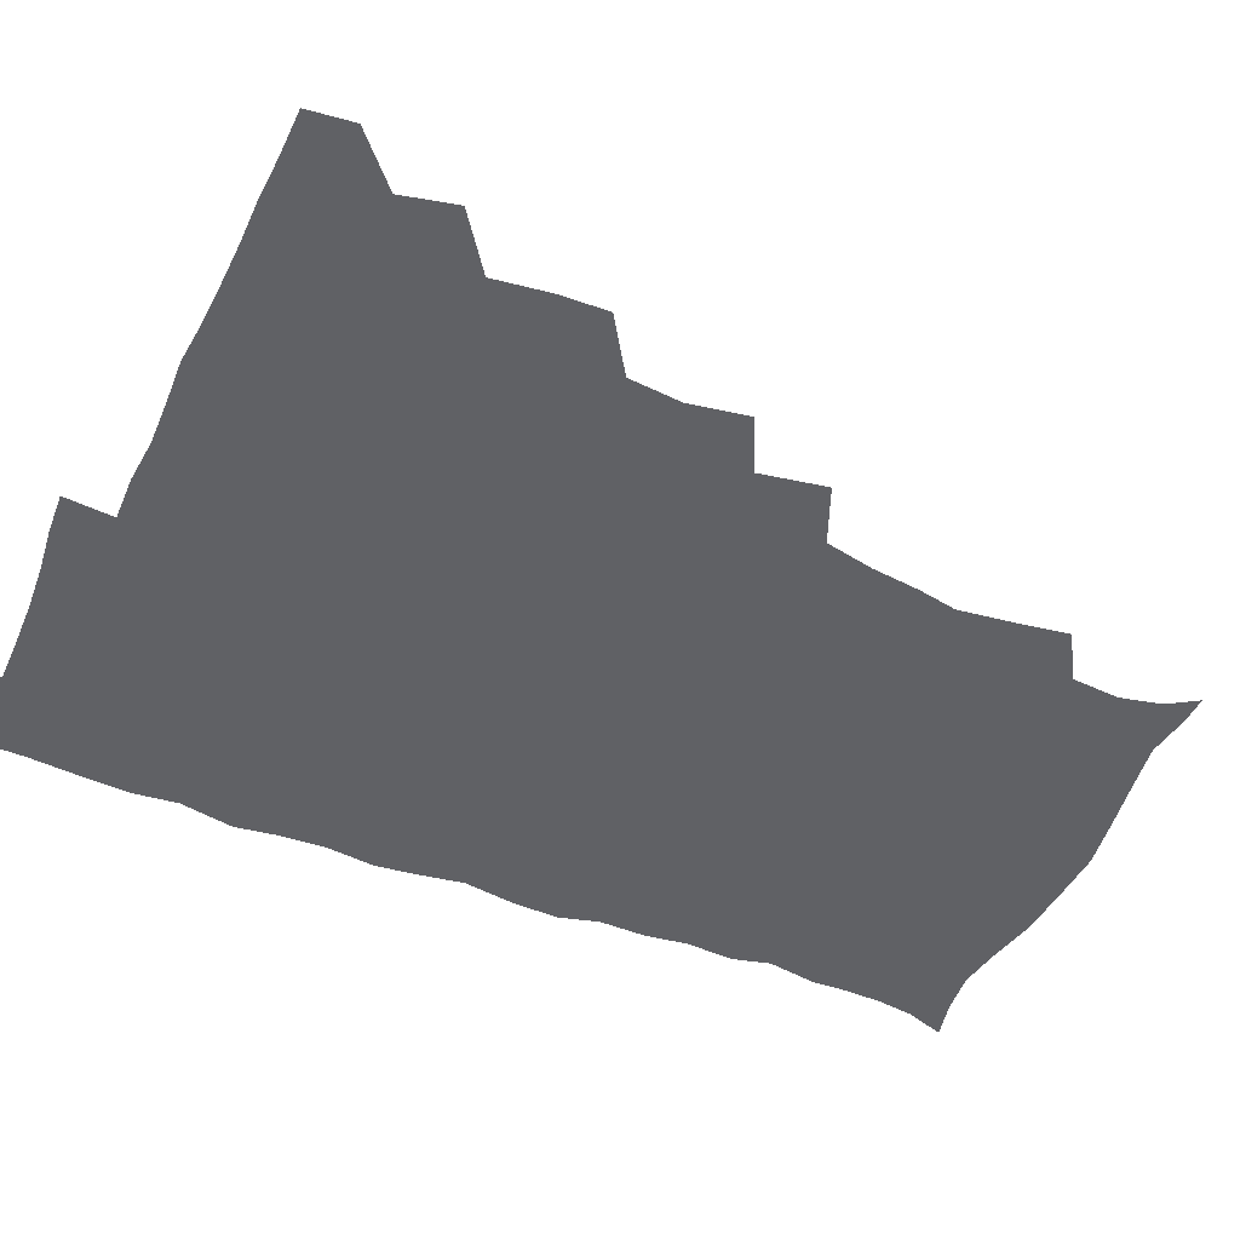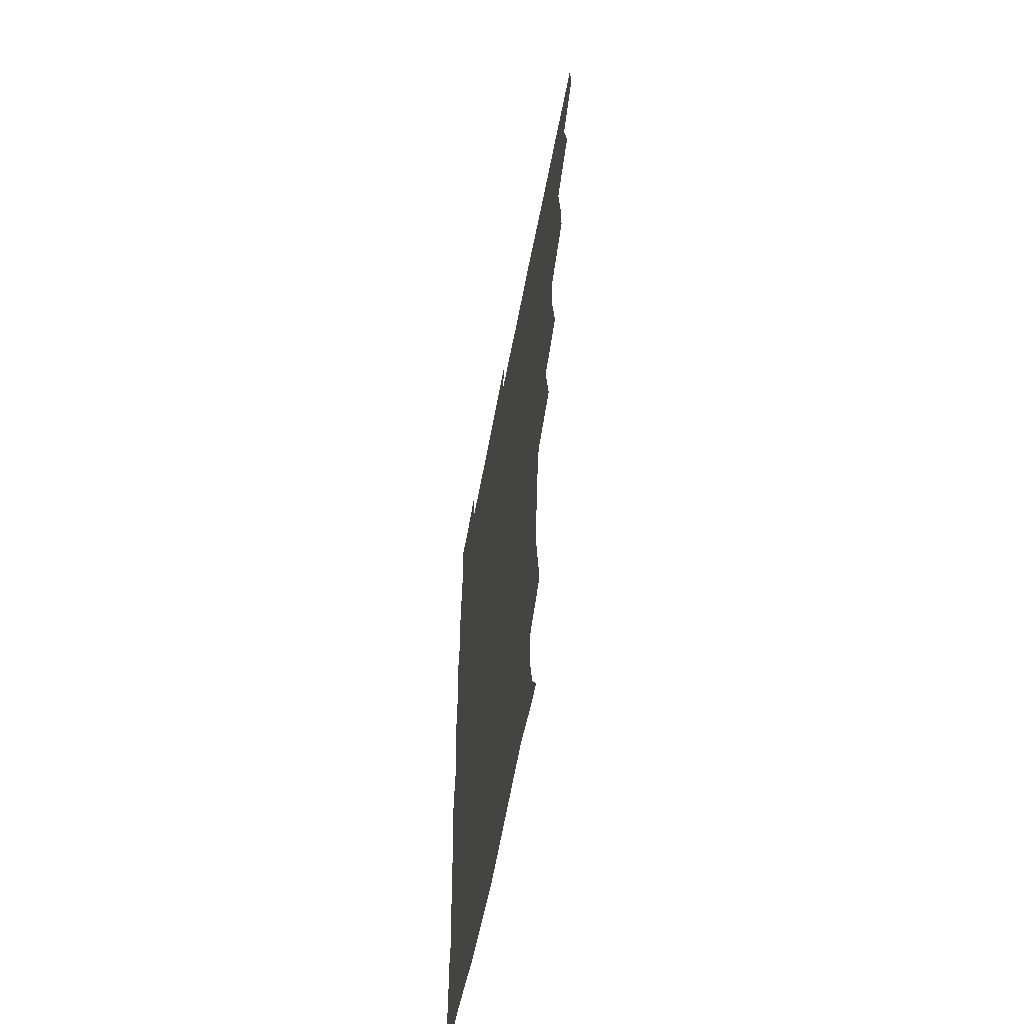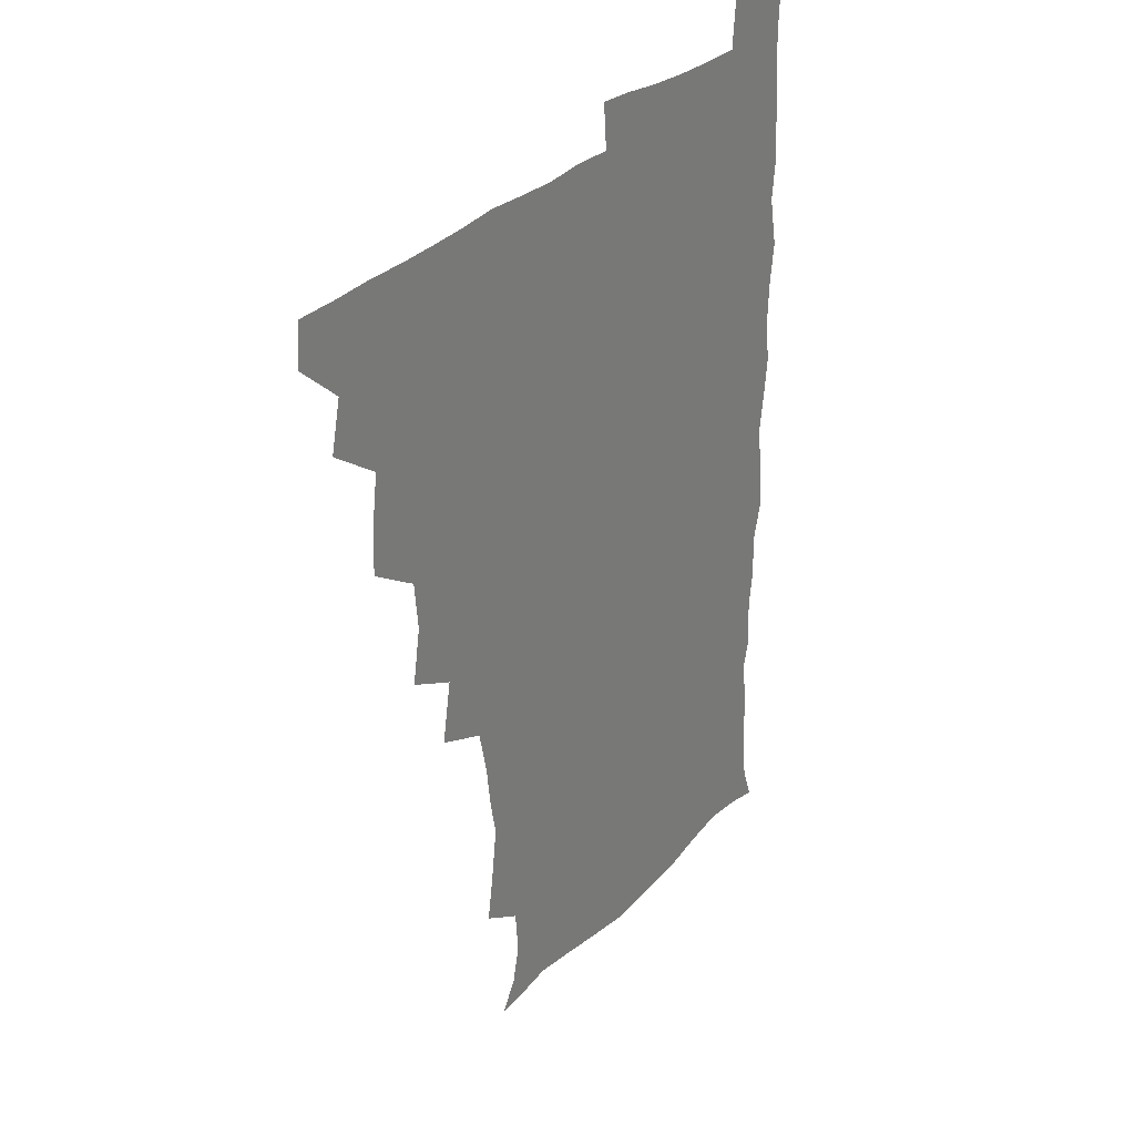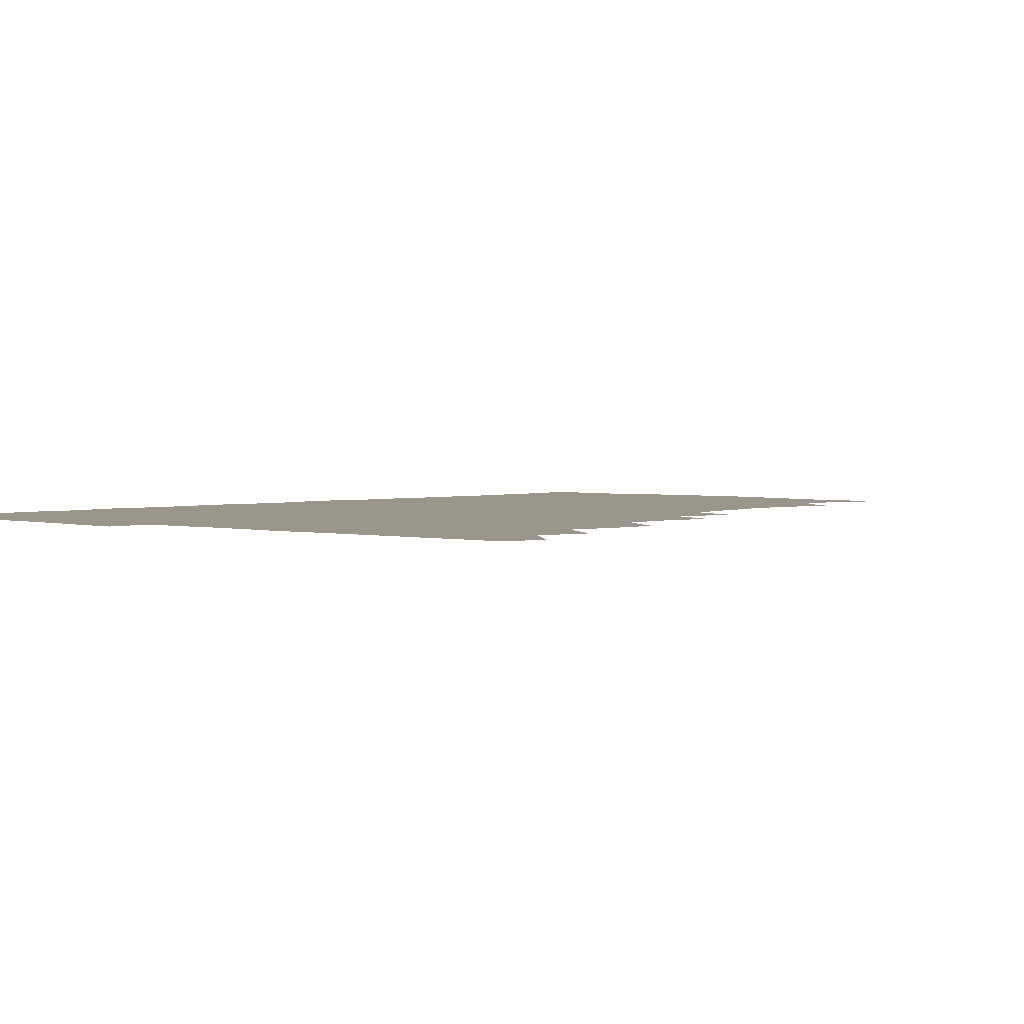
<metadata>
{"format":"obj","ext":"obj","renderer":"f3d","projection":"perspective","resolution":1024,"background":"white","views":[{"elev":-47.3,"azim":-113.7,"up":"+Z"},{"elev":-59.9,"azim":-100.7,"up":"+Y"},{"elev":31.2,"azim":-54.0,"up":"+Y"},{"elev":2.4,"azim":-137.7,"up":"+Z"}]}
</metadata>
<code>
v 464.5 494.5 0
v 466.2 509.9 0
v 477.2 461.1 0
v 481.2 479.3 0
v 481.8 495 0
v 482.1 510 0
v 493.1 412.1 0
v 493.6 428.2 0
v 496.1 447.5 0
v 497 464.6 0
v 498.2 480.3 0
v 497.3 495.4 0
v 496.7 510.7 0
v 510.2 362.2 0
v 513.5 382.2 0
v 511.8 399.9 0
v 513.8 419.9 0
v 513.2 435.6 0
v 513.9 451.6 0
v 514.9 467 0
v 513.4 480.9 0
v 512.8 495.4 0
v 511.8 510.6 0
v 524.4 331.2 0
v 528.3 353.5 0
v 528.6 372.1 0
v 529 389.5 0
v 528.7 405.8 0
v 527.6 420.2 0
v 527.2 435.1 0
v 528.4 451.7 0
v 528.6 466.7 0
v 528 481.1 0
v 527.3 495.7 0
v 526.6 510.9 0
v 546.5 241.2 0
v 549.1 257.8 0
v 551.6 277.4 0
v 549 290.4 0
v 547 306.7 0
v 543.5 323.3 0
v 543.4 342.3 0
v 543.6 359.3 0
v 543.4 375.4 0
v 543.7 392.3 0
v 542.9 406.5 0
v 542.6 421.6 0
v 543.6 437.8 0
v 543.1 452 0
v 543.6 466.8 0
v 542.4 481.5 0
v 542 496.1 0
v 541.2 511.6 0
v 554.4 191.6 0
v 560.7 201.8 0
v 563.6 215.6 0
v 562.3 231.8 0
v 562.3 249.9 0
v 562.7 266.3 0
v 562.5 281.9 0
v 562 298.7 0
v 559.8 313.1 0
v 559.2 330.2 0
v 557.9 344.9 0
v 558.5 362.5 0
v 558.6 378.3 0
v 557.1 391.7 0
v 558.2 408.4 0
v 558.4 423.6 0
v 558 438 0
v 558.5 453 0
v 557.6 467 0
v 557.9 481.2 0
v 557 495.9 0
v 555.5 512.8 0
v 564.3 192 0
v 570 202.8 0
v 576.3 223.9 0
v 576.3 240.5 0
v 576.6 256.6 0
v 575.2 269.3 0
v 575.2 285.6 0
v 575.4 304.1 0
v 575 318.5 0
v 573.6 333 0
v 573.6 348.9 0
v 572.7 363.1 0
v 573.3 380.3 0
v 573.3 394.7 0
v 572.3 408.1 0
v 573 424.5 0
v 572.9 438.7 0
v 572.7 452.8 0
v 572.3 466.9 0
v 572.5 481.1 0
v 571.6 496.2 0
v 570.6 512 0
v 579 194.3 0
v 587.1 212.3 0
v 589.1 226.7 0
v 589.5 242.8 0
v 589.6 259.3 0
v 589.2 273.9 0
v 589.5 288.9 0
v 588.5 303 0
v 588.6 322 0
v 587.7 333.4 0
v 587.8 350 0
v 587.4 364.5 0
v 587.2 379 0
v 587.5 395.3 0
v 587.1 408.9 0
v 587.1 423.6 0
v 587.3 438.5 0
v 587.1 452.6 0
v 587.2 467 0
v 587 481.4 0
v 586.4 496.5 0
v 585.9 511.6 0
v 594.1 192.1 0
v 600.9 212 0
v 603.2 229.5 0
v 603.4 244.7 0
v 603.2 258.5 0
v 602.3 271.9 0
v 602.5 290.5 0
v 603.3 306.3 0
v 602.2 320 0
v 602 334.8 0
v 602.1 351.3 0
v 602 365.8 0
v 601.8 379.7 0
v 601.7 395 0
v 602 410.1 0
v 601.9 424.2 0
v 601.9 438.7 0
v 601.9 452.6 0
v 602 466.9 0
v 602.2 481.2 0
v 602 495.7 0
v 600.7 512.7 0
v 611.7 189.3 0
v 616 212.7 0
v 617.1 229.3 0
v 616.8 245.1 0
v 617.3 262 0
v 617.1 277.3 0
v 616.8 288.9 0
v 616.4 308.3 0
v 616.4 320.6 0
v 616.4 336.7 0
v 616.2 350.9 0
v 616.1 365 0
v 616.2 381.1 0
v 616.2 395.7 0
v 616.2 410.2 0
v 616.3 424.3 0
v 616.2 438.2 0
v 616.5 452.6 0
v 617.1 467.4 0
v 617.1 481.1 0
v 616.8 495.6 0
v 616 512.3 0
v 614.6 529.2 0
v 630.1 186.6 0
v 630.7 211.5 0
v 630.9 232.4 0
v 631.1 245.9 0
v 631.2 262.5 0
v 630.8 275.6 0
v 631.1 291.8 0
v 630.5 306.4 0
v 630.3 321.3 0
v 630.2 337.4 0
v 630.5 350.1 0
v 630.3 365.8 0
v 630.3 380.7 0
v 630.3 395.4 0
v 630.3 409.9 0
v 630.7 425.9 0
v 630.8 438.9 0
v 631 452.8 0
v 631.3 467.3 0
v 631.4 481.3 0
v 631.3 495.6 0
v 630.6 511.6 0
v 628.4 528.4 0
v 648.4 187.7 0
v 646 213.2 0
v 645.9 228.6 0
v 645 244.7 0
v 644.6 262.1 0
v 644.6 276.3 0
v 644.7 292.5 0
v 644.3 307.6 0
v 644.7 320.2 0
v 644.2 336.2 0
v 644.3 351.4 0
v 644.5 365.5 0
v 644.5 380.5 0
v 644.5 395.1 0
v 644.3 411.2 0
v 644.8 424.9 0
v 645.1 438.7 0
v 645.3 453 0
v 645.5 467.7 0
v 645.7 481.5 0
v 645.9 495.7 0
v 646.6 509.2 0
v 643.7 526.6 0
v 666.4 189.1 0
v 661.6 211.1 0
v 659.6 230.3 0
v 659.4 243.9 0
v 657.9 262 0
v 658.7 274.8 0
v 657.8 292.9 0
v 658 306.9 0
v 658.4 320.5 0
v 658.1 336 0
v 658 351.2 0
v 659 364.3 0
v 658.7 379.8 0
v 659.4 393.3 0
v 658.5 410.3 0
v 658.8 424.4 0
v 659.6 437.9 0
v 659.5 453.2 0
v 659.5 467.7 0
v 660.1 481.6 0
v 660.4 495.8 0
v 660.4 509.9 0
v 659.4 525.5 0
v 682.7 192.8 0
v 676.7 211.4 0
v 673.9 228.8 0
v 673.1 244.3 0
v 672.4 259.2 0
v 672.1 274.9 0
v 671.4 291.2 0
v 671.3 306.2 0
v 672.4 319.5 0
v 671.8 335.4 0
v 673 348.8 0
v 672.9 363.6 0
v 672.2 379.9 0
v 673.1 393.5 0
v 672 410.2 0
v 673 423.9 0
v 673.3 438.4 0
v 674.1 452.4 0
v 673.9 467.3 0
v 674 482.2 0
v 674.8 496.1 0
v 675 510.6 0
v 675.2 525.1 0
v 697.3 195.2 0
v 692.2 209.9 0
v 688.7 226.2 0
v 686.5 243.1 0
v 685.7 258.4 0
v 685.7 272.9 0
v 685.2 288.7 0
v 686.5 301.9 0
v 685.2 319.4 0
v 686.5 332.9 0
v 686.1 348.5 0
v 686.8 362.4 0
v 686.1 378.4 0
v 687.1 392.5 0
v 687.1 407.7 0
v 687.3 422.5 0
v 687.1 437.7 0
v 688.5 451.6 0
v 687.5 467.9 0
v 688.4 481.7 0
v 688.8 496 0
v 689.8 510.4 0
v 690.3 525 0
v 691.9 544.1 0
v 711.8 193.8 0
v 706.7 207.6 0
v 703.9 222 0
v 702.4 236.8 0
v 699.9 253.9 0
v 700 268.1 0
v 699.9 283.9 0
v 699.6 299.4 0
v 700.6 313.9 0
v 701.5 328.3 0
v 702.9 342.7 0
v 701.3 359.2 0
v 701.5 373.9 0
v 703.3 387.9 0
v 702.6 404.1 0
v 703.7 418.3 0
v 701.8 435.4 0
v 704.1 449 0
v 702 466.1 0
v 702.3 480.9 0
v 703.7 495.2 0
v 704.4 510.1 0
v 704.3 524.7 0
v 706 540.6 0
v 725.1 190.8 0
v 720.4 203.7 0
v 718.6 215.8 0
v 718 228.4 0
v 718.5 241.3 0
v 715.7 258.2 0
v 718.8 270.8 0
v 717.8 287.2 0
v 719.7 301.7 0
v 719.4 317.8 0
v 722.9 331.1 0
v 722.3 346.9 0
v 719.6 364.7 0
v 721.8 379.2 0
v 723.6 394.1 0
v 721.7 411 0
v 722.5 426.8 0
v 724.5 441.2 0
v 721 459.8 0
v 722.7 475.4 0
v 721.7 492 0
v 720.3 509.2 0
v 720 524.8 0
v 720.8 539.8 0
f 4 5 1
f 1 5 2
f 5 6 2
f 9 10 3
f 3 10 4
f 10 11 4
f 4 11 5
f 11 12 5
f 5 12 6
f 12 13 6
f 16 17 7
f 7 17 8
f 17 18 8
f 8 18 9
f 18 19 9
f 9 19 10
f 19 20 10
f 10 20 11
f 20 21 11
f 11 21 12
f 21 22 12
f 12 22 13
f 22 23 13
f 25 26 14
f 14 26 15
f 26 27 15
f 15 27 16
f 27 28 16
f 16 28 17
f 28 29 17
f 17 29 18
f 29 30 18
f 18 30 19
f 30 31 19
f 19 31 20
f 31 32 20
f 20 32 21
f 32 33 21
f 21 33 22
f 33 34 22
f 22 34 23
f 34 35 23
f 41 42 24
f 24 42 25
f 42 43 25
f 25 43 26
f 43 44 26
f 26 44 27
f 44 45 27
f 27 45 28
f 45 46 28
f 28 46 29
f 46 47 29
f 29 47 30
f 47 48 30
f 30 48 31
f 48 49 31
f 31 49 32
f 49 50 32
f 32 50 33
f 50 51 33
f 33 51 34
f 51 52 34
f 34 52 35
f 52 53 35
f 57 58 36
f 36 58 37
f 58 59 37
f 37 59 38
f 59 60 38
f 38 60 39
f 60 61 39
f 39 61 40
f 61 62 40
f 40 62 41
f 62 63 41
f 41 63 42
f 63 64 42
f 42 64 43
f 64 65 43
f 43 65 44
f 65 66 44
f 44 66 45
f 66 67 45
f 45 67 46
f 67 68 46
f 46 68 47
f 68 69 47
f 47 69 48
f 69 70 48
f 48 70 49
f 70 71 49
f 49 71 50
f 71 72 50
f 50 72 51
f 72 73 51
f 51 73 52
f 73 74 52
f 52 74 53
f 74 75 53
f 54 76 55
f 76 77 55
f 55 77 56
f 77 78 56
f 56 78 57
f 78 79 57
f 57 79 58
f 79 80 58
f 58 80 59
f 80 81 59
f 59 81 60
f 81 82 60
f 60 82 61
f 82 83 61
f 61 83 62
f 83 84 62
f 62 84 63
f 84 85 63
f 63 85 64
f 85 86 64
f 64 86 65
f 86 87 65
f 65 87 66
f 87 88 66
f 66 88 67
f 88 89 67
f 67 89 68
f 89 90 68
f 68 90 69
f 90 91 69
f 69 91 70
f 91 92 70
f 70 92 71
f 92 93 71
f 71 93 72
f 93 94 72
f 72 94 73
f 94 95 73
f 73 95 74
f 95 96 74
f 74 96 75
f 96 97 75
f 76 98 77
f 98 99 77
f 77 99 78
f 99 100 78
f 78 100 79
f 100 101 79
f 79 101 80
f 101 102 80
f 80 102 81
f 102 103 81
f 81 103 82
f 103 104 82
f 82 104 83
f 104 105 83
f 83 105 84
f 105 106 84
f 84 106 85
f 106 107 85
f 85 107 86
f 107 108 86
f 86 108 87
f 108 109 87
f 87 109 88
f 109 110 88
f 88 110 89
f 110 111 89
f 89 111 90
f 111 112 90
f 90 112 91
f 112 113 91
f 91 113 92
f 113 114 92
f 92 114 93
f 114 115 93
f 93 115 94
f 115 116 94
f 94 116 95
f 116 117 95
f 95 117 96
f 117 118 96
f 96 118 97
f 118 119 97
f 98 120 99
f 120 121 99
f 99 121 100
f 121 122 100
f 100 122 101
f 122 123 101
f 101 123 102
f 123 124 102
f 102 124 103
f 124 125 103
f 103 125 104
f 125 126 104
f 104 126 105
f 126 127 105
f 105 127 106
f 127 128 106
f 106 128 107
f 128 129 107
f 107 129 108
f 129 130 108
f 108 130 109
f 130 131 109
f 109 131 110
f 131 132 110
f 110 132 111
f 132 133 111
f 111 133 112
f 133 134 112
f 112 134 113
f 134 135 113
f 113 135 114
f 135 136 114
f 114 136 115
f 136 137 115
f 115 137 116
f 137 138 116
f 116 138 117
f 138 139 117
f 117 139 118
f 139 140 118
f 118 140 119
f 140 141 119
f 120 142 121
f 142 143 121
f 121 143 122
f 143 144 122
f 122 144 123
f 144 145 123
f 123 145 124
f 145 146 124
f 124 146 125
f 146 147 125
f 125 147 126
f 147 148 126
f 126 148 127
f 148 149 127
f 127 149 128
f 149 150 128
f 128 150 129
f 150 151 129
f 129 151 130
f 151 152 130
f 130 152 131
f 152 153 131
f 131 153 132
f 153 154 132
f 132 154 133
f 154 155 133
f 133 155 134
f 155 156 134
f 134 156 135
f 156 157 135
f 135 157 136
f 157 158 136
f 136 158 137
f 158 159 137
f 137 159 138
f 159 160 138
f 138 160 139
f 160 161 139
f 139 161 140
f 161 162 140
f 140 162 141
f 162 163 141
f 142 165 143
f 165 166 143
f 143 166 144
f 166 167 144
f 144 167 145
f 167 168 145
f 145 168 146
f 168 169 146
f 146 169 147
f 169 170 147
f 147 170 148
f 170 171 148
f 148 171 149
f 171 172 149
f 149 172 150
f 172 173 150
f 150 173 151
f 173 174 151
f 151 174 152
f 174 175 152
f 152 175 153
f 175 176 153
f 153 176 154
f 176 177 154
f 154 177 155
f 177 178 155
f 155 178 156
f 178 179 156
f 156 179 157
f 179 180 157
f 157 180 158
f 180 181 158
f 158 181 159
f 181 182 159
f 159 182 160
f 182 183 160
f 160 183 161
f 183 184 161
f 161 184 162
f 184 185 162
f 162 185 163
f 185 186 163
f 163 186 164
f 186 187 164
f 165 188 166
f 188 189 166
f 166 189 167
f 189 190 167
f 167 190 168
f 190 191 168
f 168 191 169
f 191 192 169
f 169 192 170
f 192 193 170
f 170 193 171
f 193 194 171
f 171 194 172
f 194 195 172
f 172 195 173
f 195 196 173
f 173 196 174
f 196 197 174
f 174 197 175
f 197 198 175
f 175 198 176
f 198 199 176
f 176 199 177
f 199 200 177
f 177 200 178
f 200 201 178
f 178 201 179
f 201 202 179
f 179 202 180
f 202 203 180
f 180 203 181
f 203 204 181
f 181 204 182
f 204 205 182
f 182 205 183
f 205 206 183
f 183 206 184
f 206 207 184
f 184 207 185
f 207 208 185
f 185 208 186
f 208 209 186
f 186 209 187
f 209 210 187
f 188 211 189
f 211 212 189
f 189 212 190
f 212 213 190
f 190 213 191
f 213 214 191
f 191 214 192
f 214 215 192
f 192 215 193
f 215 216 193
f 193 216 194
f 216 217 194
f 194 217 195
f 217 218 195
f 195 218 196
f 218 219 196
f 196 219 197
f 219 220 197
f 197 220 198
f 220 221 198
f 198 221 199
f 221 222 199
f 199 222 200
f 222 223 200
f 200 223 201
f 223 224 201
f 201 224 202
f 224 225 202
f 202 225 203
f 225 226 203
f 203 226 204
f 226 227 204
f 204 227 205
f 227 228 205
f 205 228 206
f 228 229 206
f 206 229 207
f 229 230 207
f 207 230 208
f 230 231 208
f 208 231 209
f 231 232 209
f 209 232 210
f 232 233 210
f 211 234 212
f 234 235 212
f 212 235 213
f 235 236 213
f 213 236 214
f 236 237 214
f 214 237 215
f 237 238 215
f 215 238 216
f 238 239 216
f 216 239 217
f 239 240 217
f 217 240 218
f 240 241 218
f 218 241 219
f 241 242 219
f 219 242 220
f 242 243 220
f 220 243 221
f 243 244 221
f 221 244 222
f 244 245 222
f 222 245 223
f 245 246 223
f 223 246 224
f 246 247 224
f 224 247 225
f 247 248 225
f 225 248 226
f 248 249 226
f 226 249 227
f 249 250 227
f 227 250 228
f 250 251 228
f 228 251 229
f 251 252 229
f 229 252 230
f 252 253 230
f 230 253 231
f 253 254 231
f 231 254 232
f 254 255 232
f 232 255 233
f 255 256 233
f 234 257 235
f 257 258 235
f 235 258 236
f 258 259 236
f 236 259 237
f 259 260 237
f 237 260 238
f 260 261 238
f 238 261 239
f 261 262 239
f 239 262 240
f 262 263 240
f 240 263 241
f 263 264 241
f 241 264 242
f 264 265 242
f 242 265 243
f 265 266 243
f 243 266 244
f 266 267 244
f 244 267 245
f 267 268 245
f 245 268 246
f 268 269 246
f 246 269 247
f 269 270 247
f 247 270 248
f 270 271 248
f 248 271 249
f 271 272 249
f 249 272 250
f 272 273 250
f 250 273 251
f 273 274 251
f 251 274 252
f 274 275 252
f 252 275 253
f 275 276 253
f 253 276 254
f 276 277 254
f 254 277 255
f 277 278 255
f 255 278 256
f 278 279 256
f 257 281 258
f 281 282 258
f 258 282 259
f 282 283 259
f 259 283 260
f 283 284 260
f 260 284 261
f 284 285 261
f 261 285 262
f 285 286 262
f 262 286 263
f 286 287 263
f 263 287 264
f 287 288 264
f 264 288 265
f 288 289 265
f 265 289 266
f 289 290 266
f 266 290 267
f 290 291 267
f 267 291 268
f 291 292 268
f 268 292 269
f 292 293 269
f 269 293 270
f 293 294 270
f 270 294 271
f 294 295 271
f 271 295 272
f 295 296 272
f 272 296 273
f 296 297 273
f 273 297 274
f 297 298 274
f 274 298 275
f 298 299 275
f 275 299 276
f 299 300 276
f 276 300 277
f 300 301 277
f 277 301 278
f 301 302 278
f 278 302 279
f 302 303 279
f 279 303 280
f 303 304 280
f 281 305 282
f 305 306 282
f 282 306 283
f 306 307 283
f 283 307 284
f 307 308 284
f 284 308 285
f 308 309 285
f 285 309 286
f 309 310 286
f 286 310 287
f 310 311 287
f 287 311 288
f 311 312 288
f 288 312 289
f 312 313 289
f 289 313 290
f 313 314 290
f 290 314 291
f 314 315 291
f 291 315 292
f 315 316 292
f 292 316 293
f 316 317 293
f 293 317 294
f 317 318 294
f 294 318 295
f 318 319 295
f 295 319 296
f 319 320 296
f 296 320 297
f 320 321 297
f 297 321 298
f 321 322 298
f 298 322 299
f 322 323 299
f 299 323 300
f 323 324 300
f 300 324 301
f 324 325 301
f 301 325 302
f 325 326 302
f 302 326 303
f 326 327 303
f 303 327 304
f 327 328 304

</code>
